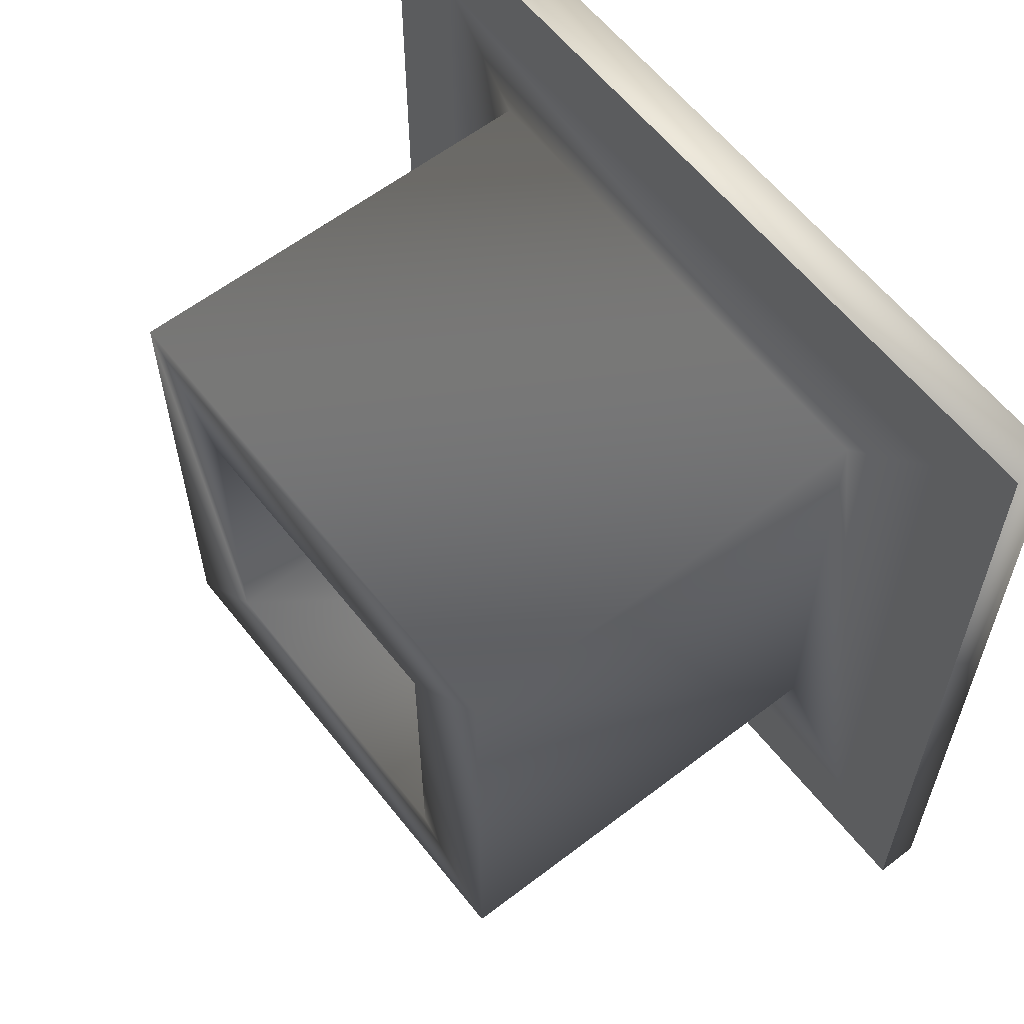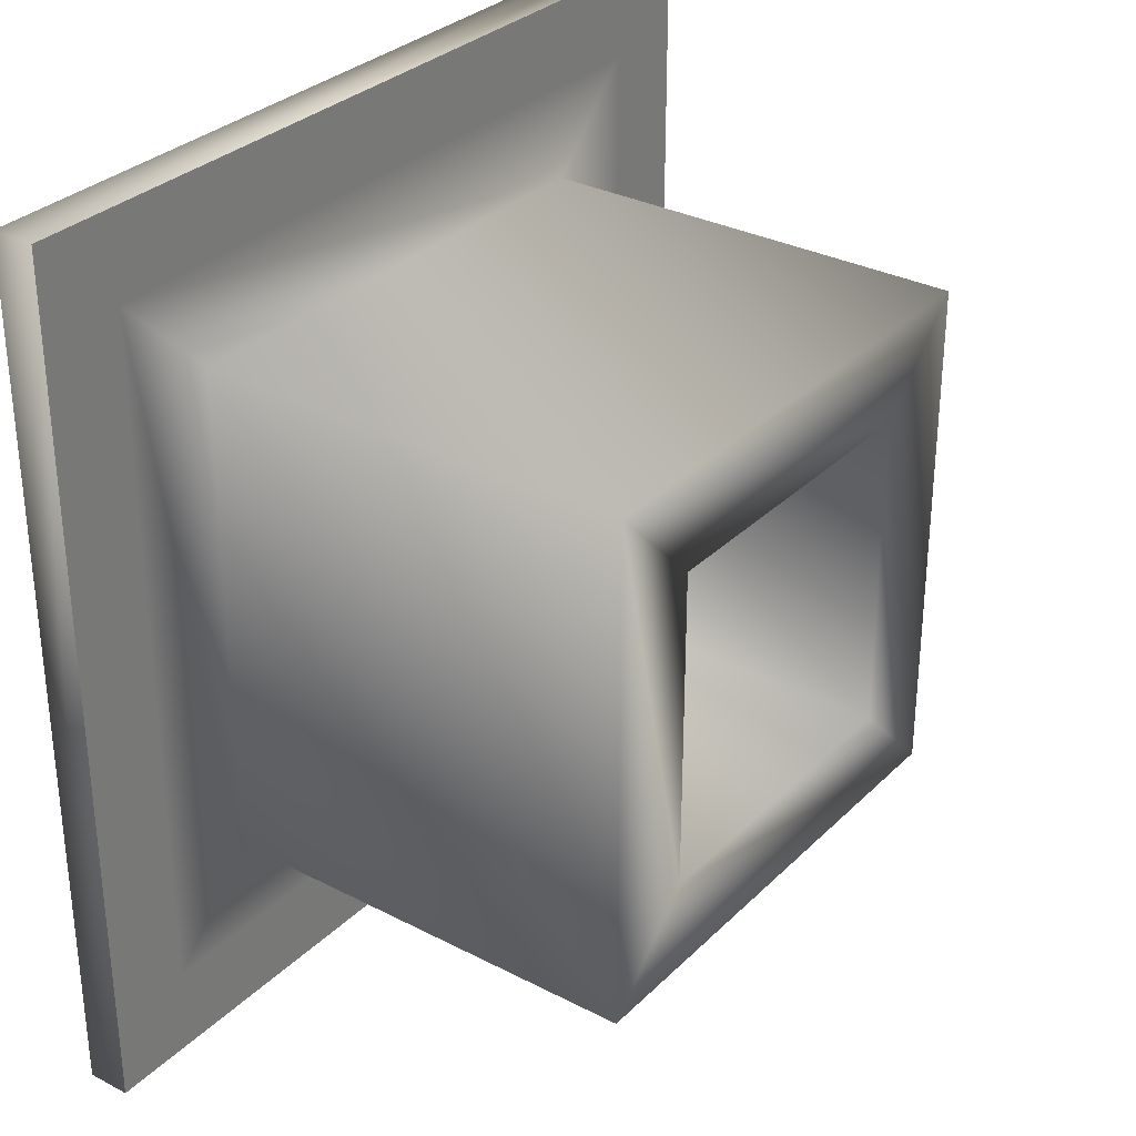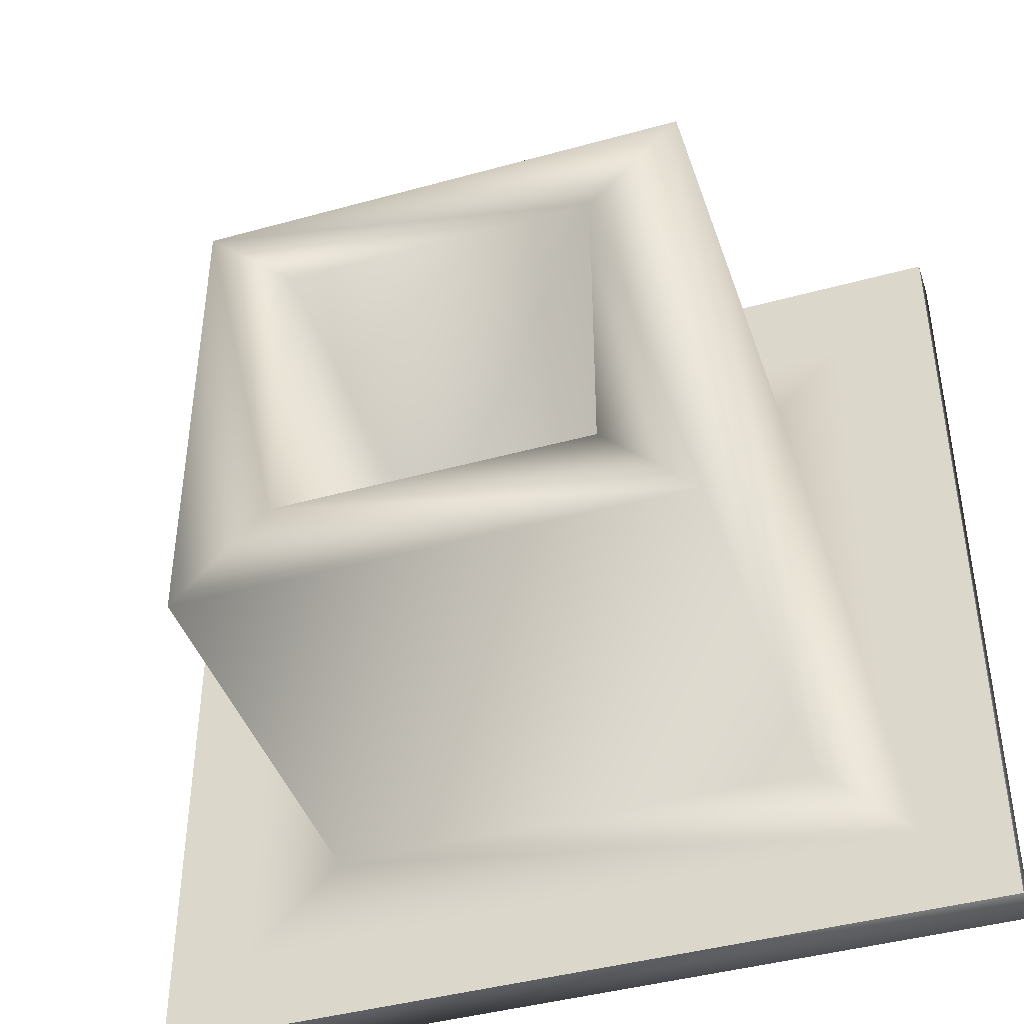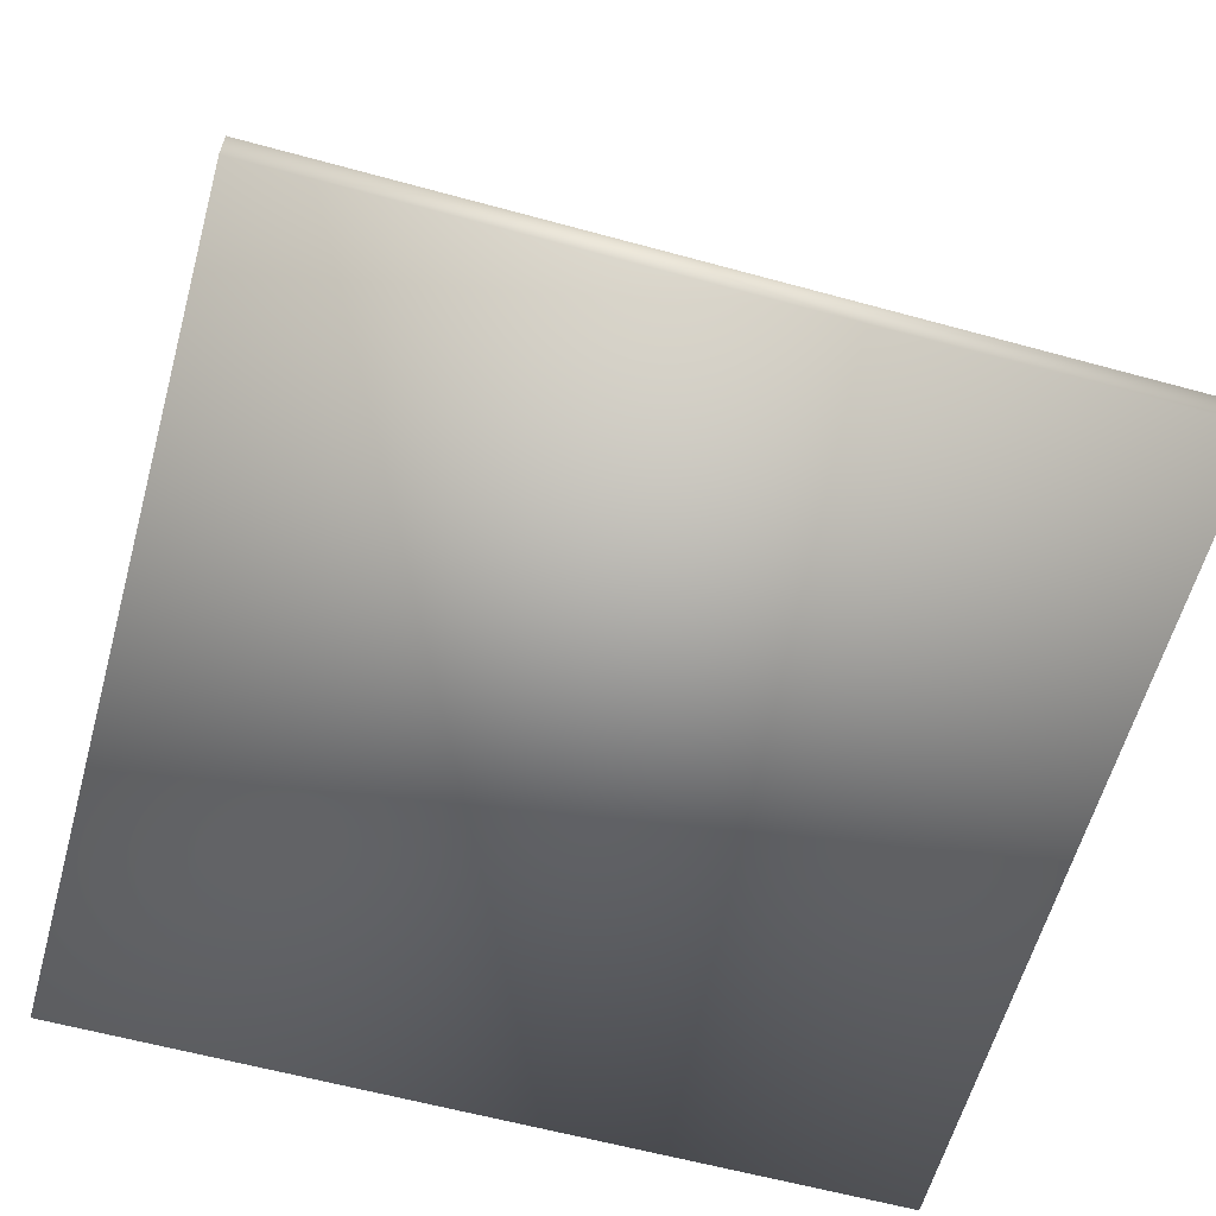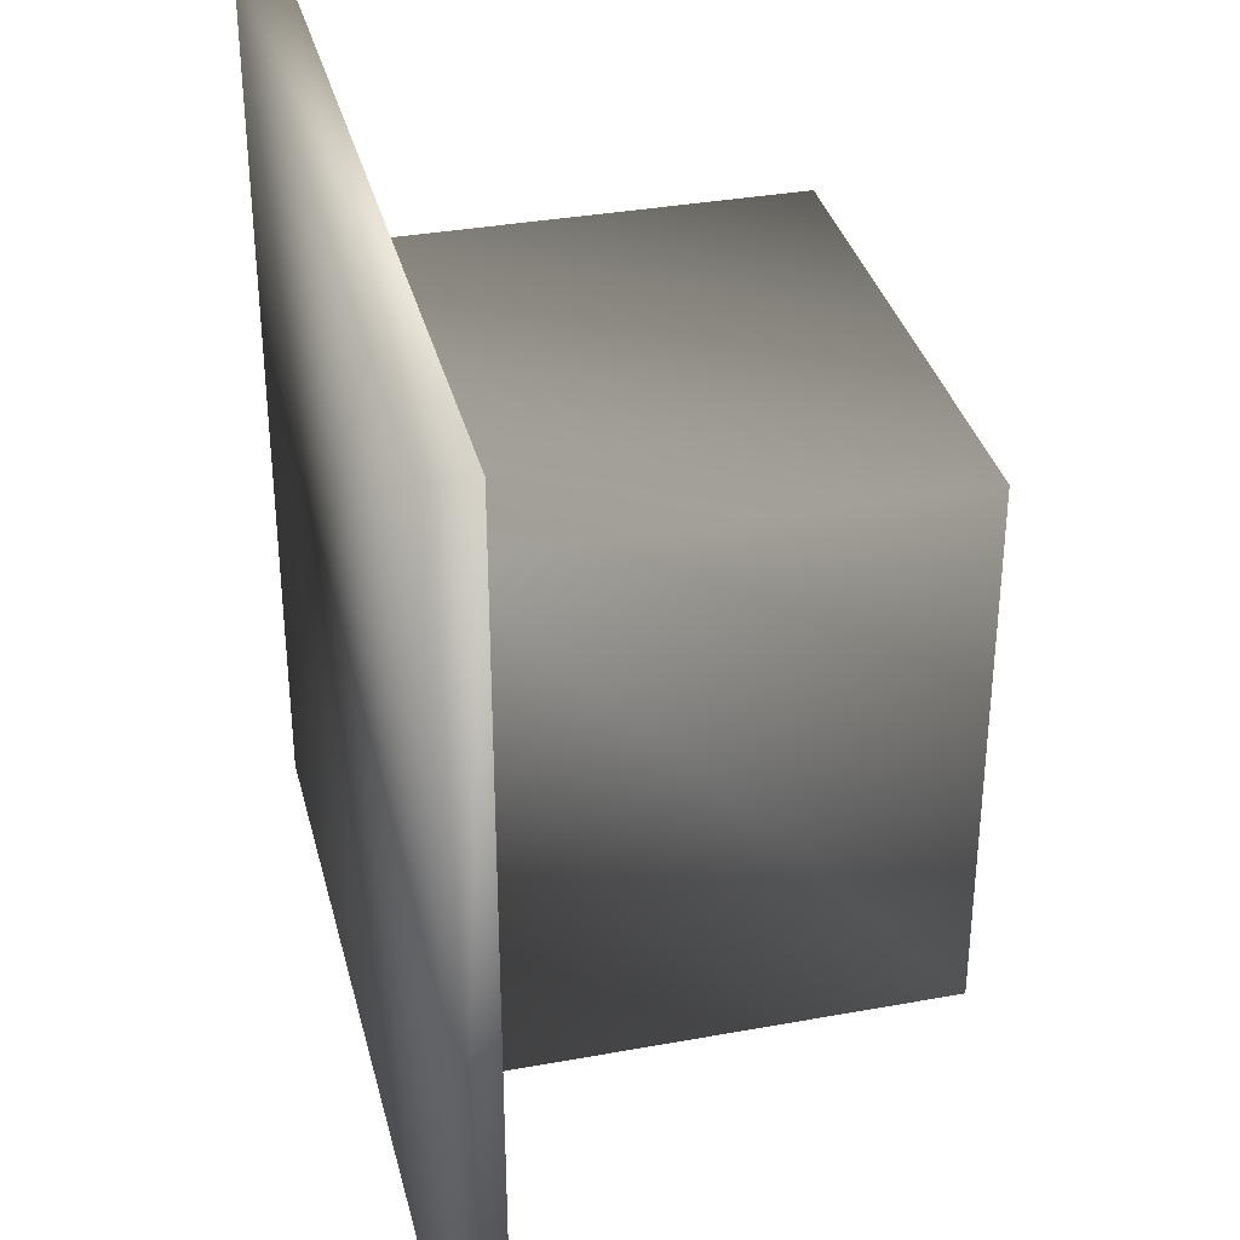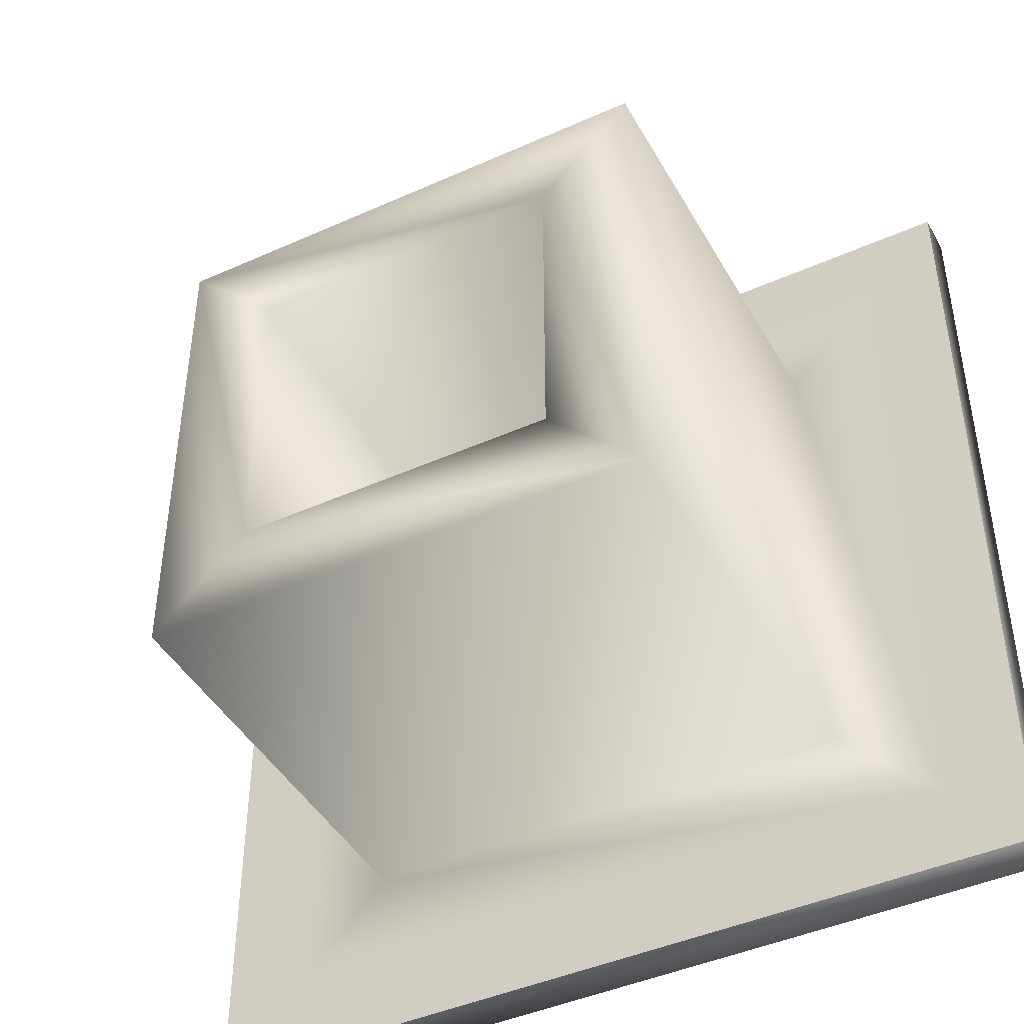
<metadata>
{"format":"obj","ext":"obj","renderer":"f3d","projection":"perspective","resolution":1024,"background":"white","views":[{"elev":60.2,"azim":-128.1,"up":"+Z"},{"elev":31.2,"azim":126.4,"up":"+Z"},{"elev":-42.7,"azim":-161.7,"up":"+Z"},{"elev":-60.9,"azim":164.4,"up":"+Y"},{"elev":34.6,"azim":76.2,"up":"+Z"},{"elev":-44.1,"azim":-152.3,"up":"+Z"}]}
</metadata>
<code>
o Cube1
v -1 0.07867 -1
v -1 0.07867 1
v -1 0.1787 -1
v -1 0.1787 1
v 1 0.07867 -1
v 1 0.07867 1
v 1 0.1787 -1
v 1 0.1787 1
v -1 0.1787 -1
v -1 0.1787 1
v 1 0.1787 1
v 1 0.1787 -1
v -0.804 0.1787 -0.804
v -0.804 0.1787 0.804
v 0.804 0.1787 0.804
v 0.804 0.1787 -0.804
v -0.804 0.1787 -0.804
v -0.804 0.1787 0.804
v 0.804 0.1787 0.804
v 0.804 0.1787 -0.804
v -0.5837 0.1787 -0.5837
v -0.5837 0.1787 0.5837
v 0.5837 0.1787 0.5837
v 0.5837 0.1787 -0.5837
v -0.5837 1.179 -0.5837
v -0.5837 1.179 0.5837
v 0.5837 1.179 0.5837
v 0.5837 1.179 -0.5837
v -0.3677 1.179 -0.3677
v -0.3677 1.179 0.3677
v 0.3677 1.179 0.3677
v 0.3677 1.179 -0.3677
v -0.3677 0.1787 -0.3677
v -0.3677 0.1787 0.3677
v 0.3677 0.1787 0.3677
v 0.3677 0.1787 -0.3677
v -0.1787 0.1787 -0.1787
v -0.1787 0.1787 0.1787
v 0.1787 0.1787 0.1787
v 0.1787 0.1787 -0.1787
v 0 0.1787 0
g Cube1_default
f 1 5 2
f 2 3 1
f 2 5 6
f 2 8 4
f 3 5 1
f 3 9 7
f 4 3 2
f 4 10 3
f 5 8 6
f 6 8 2
f 7 5 3
f 7 8 5
f 7 12 8
f 8 11 4
f 9 3 10
f 9 16 12
f 10 4 11
f 10 14 9
f 11 8 12
f 11 14 10
f 12 7 9
f 12 16 11
f 13 9 14
f 13 16 9
f 13 17 16
f 14 11 15
f 14 18 13
f 15 11 16
f 15 19 14
f 16 20 15
f 17 13 18
f 17 24 20
f 18 14 19
f 18 22 17
f 19 15 20
f 19 22 18
f 20 16 17
f 20 24 19
f 21 17 22
f 21 24 17
f 21 25 24
f 22 19 23
f 22 26 21
f 23 19 24
f 23 27 22
f 24 28 23
f 25 21 26
f 25 32 28
f 26 22 27
f 26 30 25
f 27 23 28
f 27 30 26
f 28 24 25
f 28 32 27
f 29 25 30
f 29 32 25
f 29 33 32
f 30 27 31
f 30 34 29
f 31 27 32
f 31 35 30
f 32 36 31
f 33 29 34
f 33 37 36
f 34 30 35
f 34 37 33
f 35 31 36
f 35 39 34
f 36 32 33
f 36 39 35
f 37 34 38
f 37 41 40
f 38 34 39
f 38 41 37
f 39 36 40
f 39 41 38
f 40 36 37
f 40 41 39

</code>
